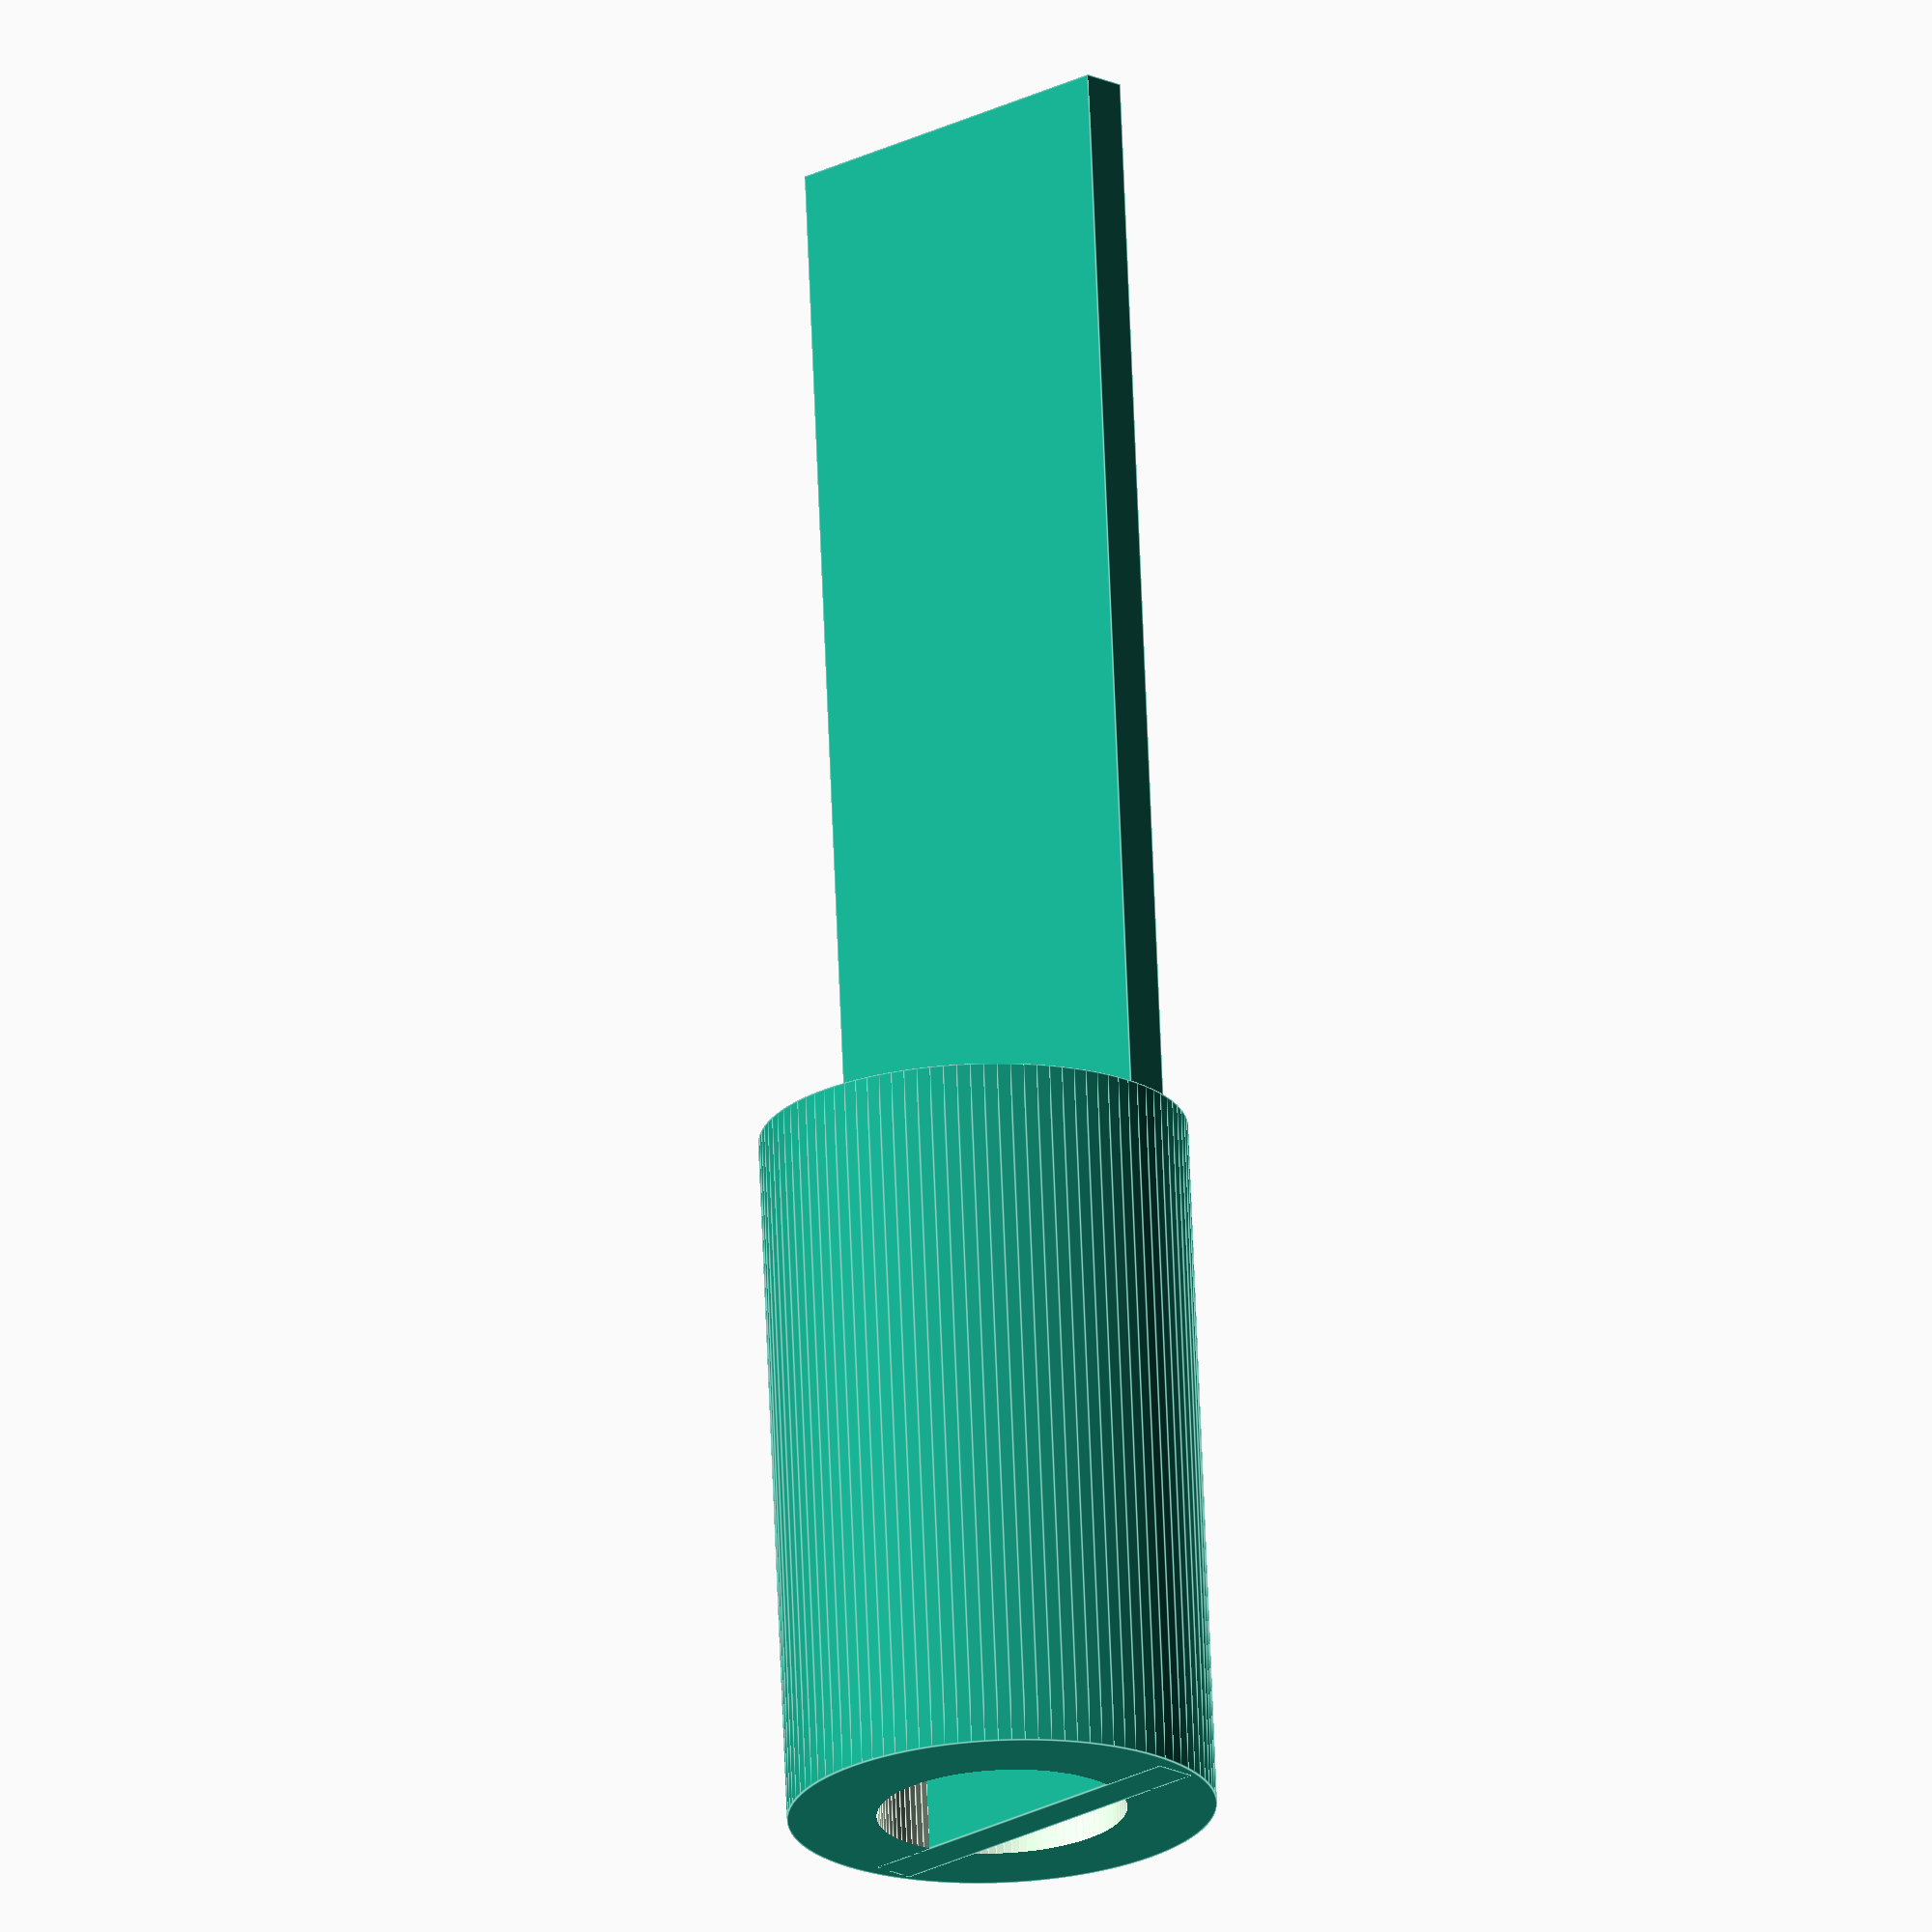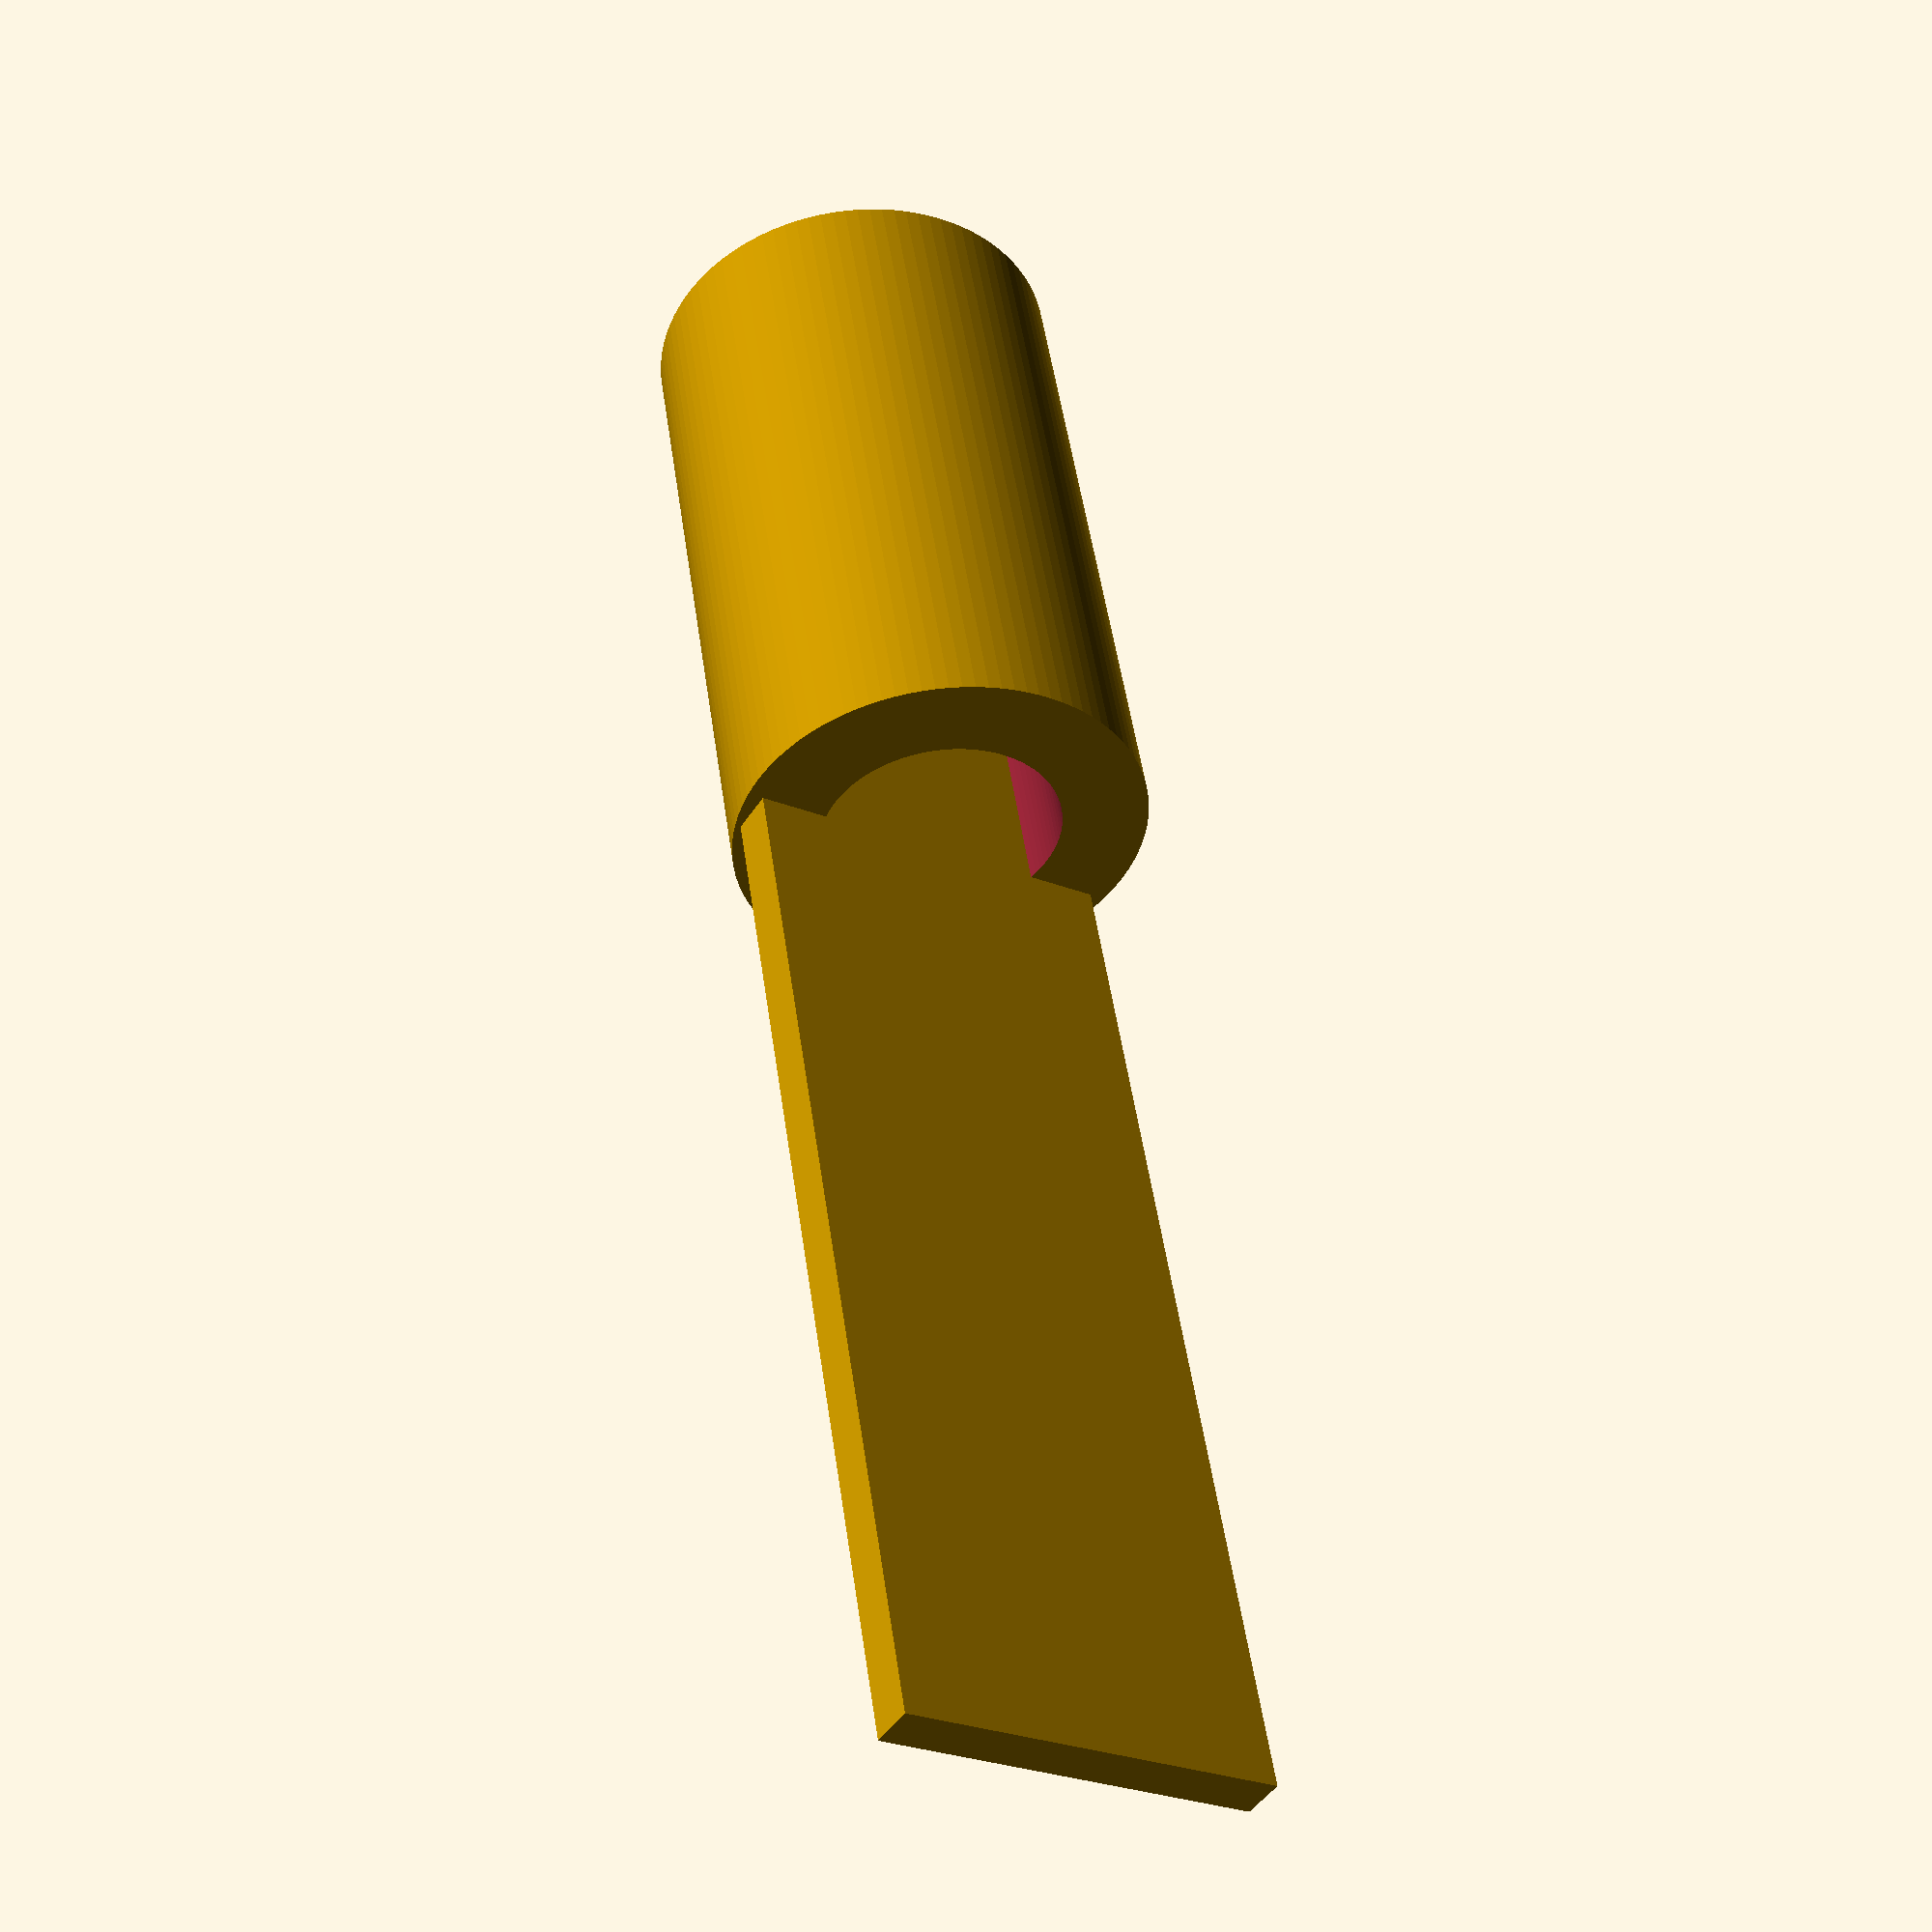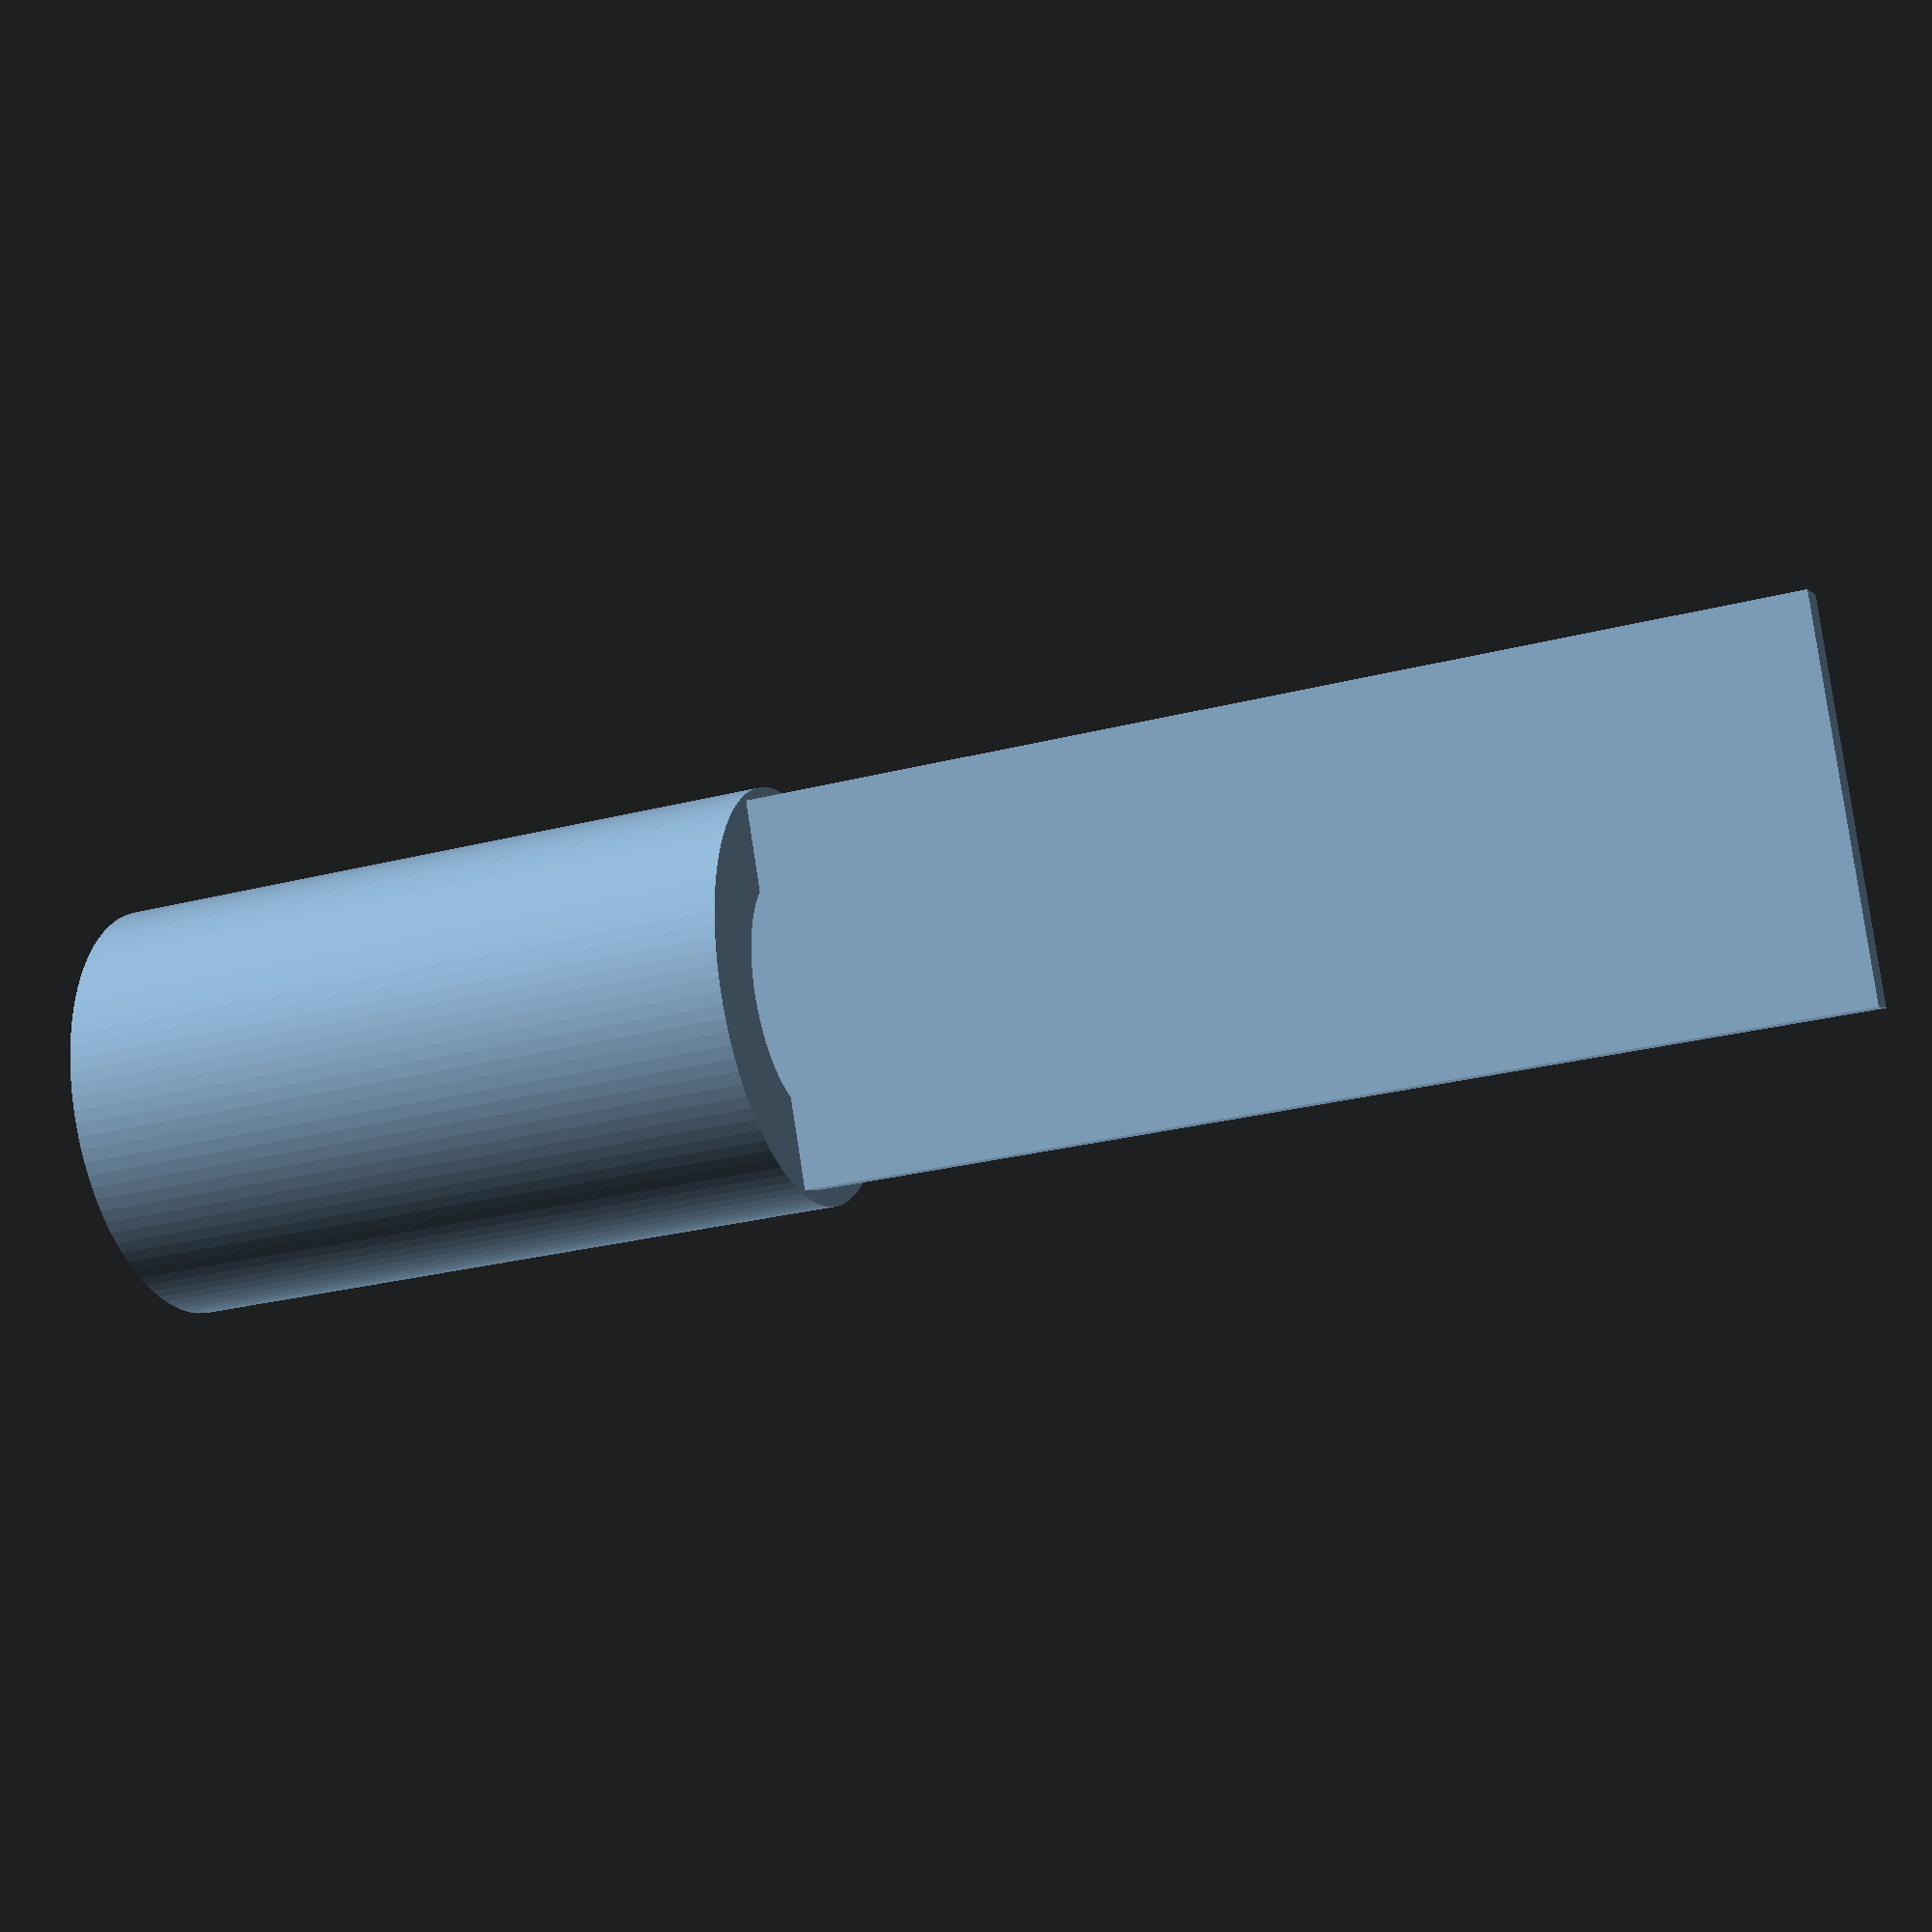
<openscad>
$fn = 100;
cylinder_in = 7;
cylinder_out = 12;
cylinder_height = 20;
mirror_thickness = 1.3;

difference(){
    cylinder( cylinder_height, d=cylinder_out, center=true);
    cylinder( cylinder_height+2, d=cylinder_in, center=true);

}
    translate([0,mirror_thickness,15])cube([11,mirror_thickness,50],center = true);
</openscad>
<views>
elev=109.4 azim=44.1 roll=2.3 proj=o view=edges
elev=310.0 azim=211.1 roll=351.9 proj=p view=solid
elev=208.4 azim=65.1 roll=248.8 proj=p view=solid
</views>
